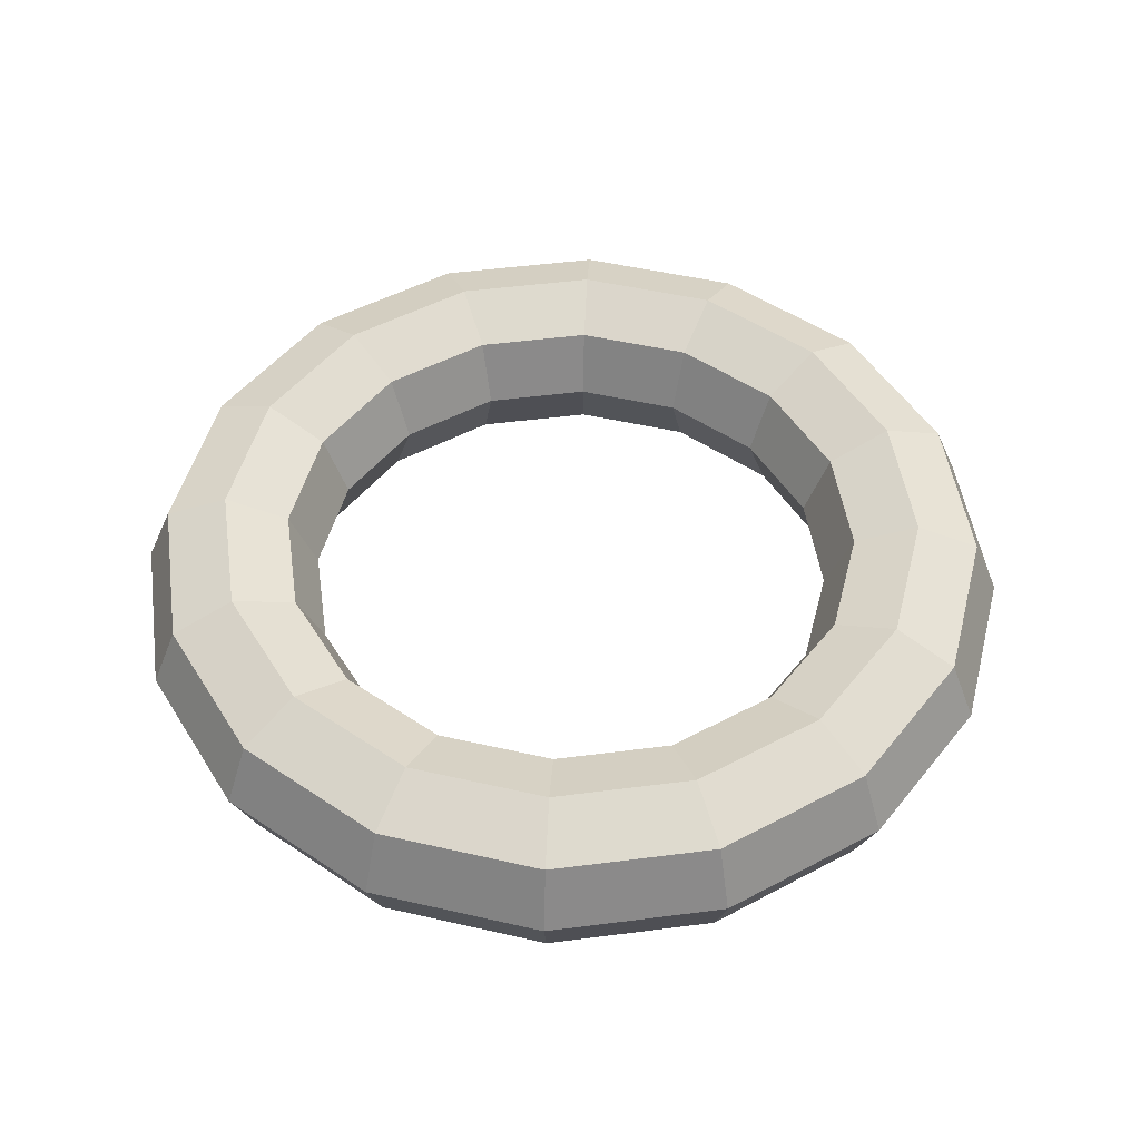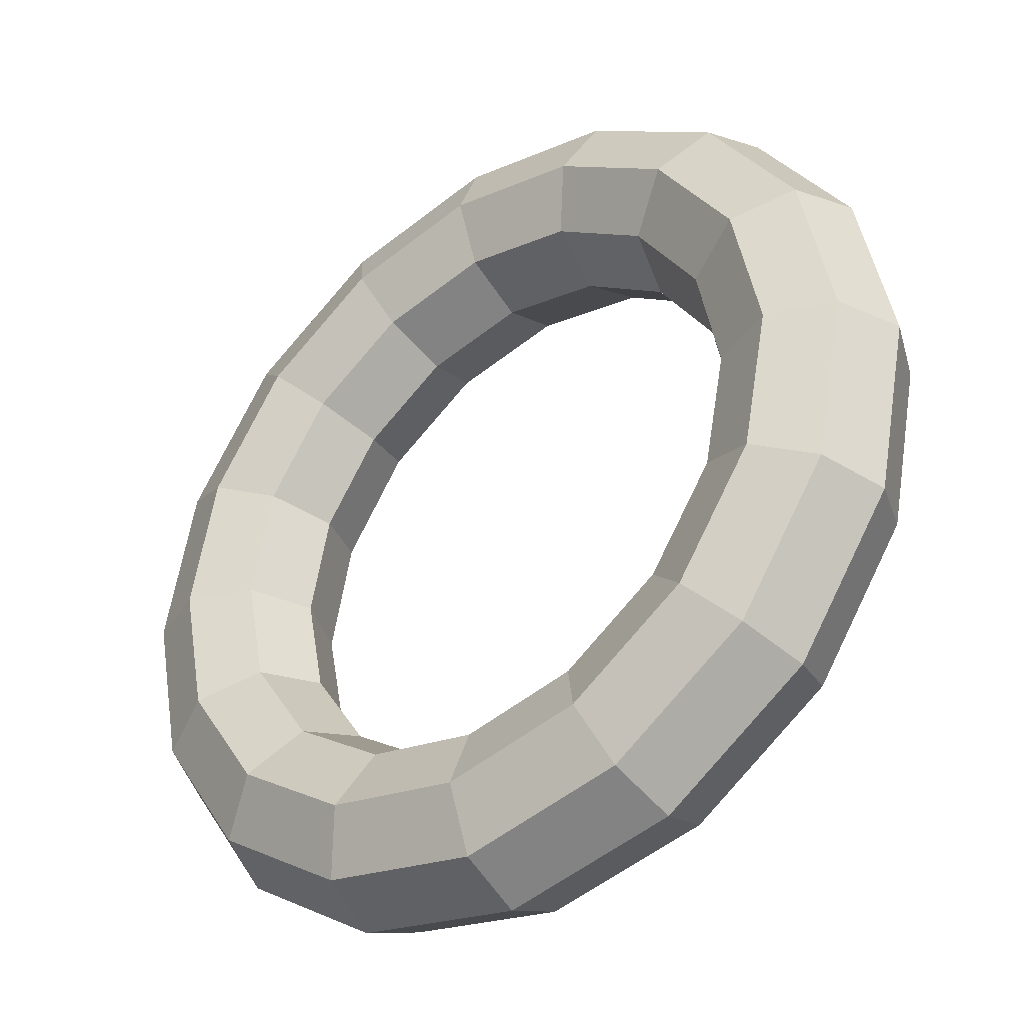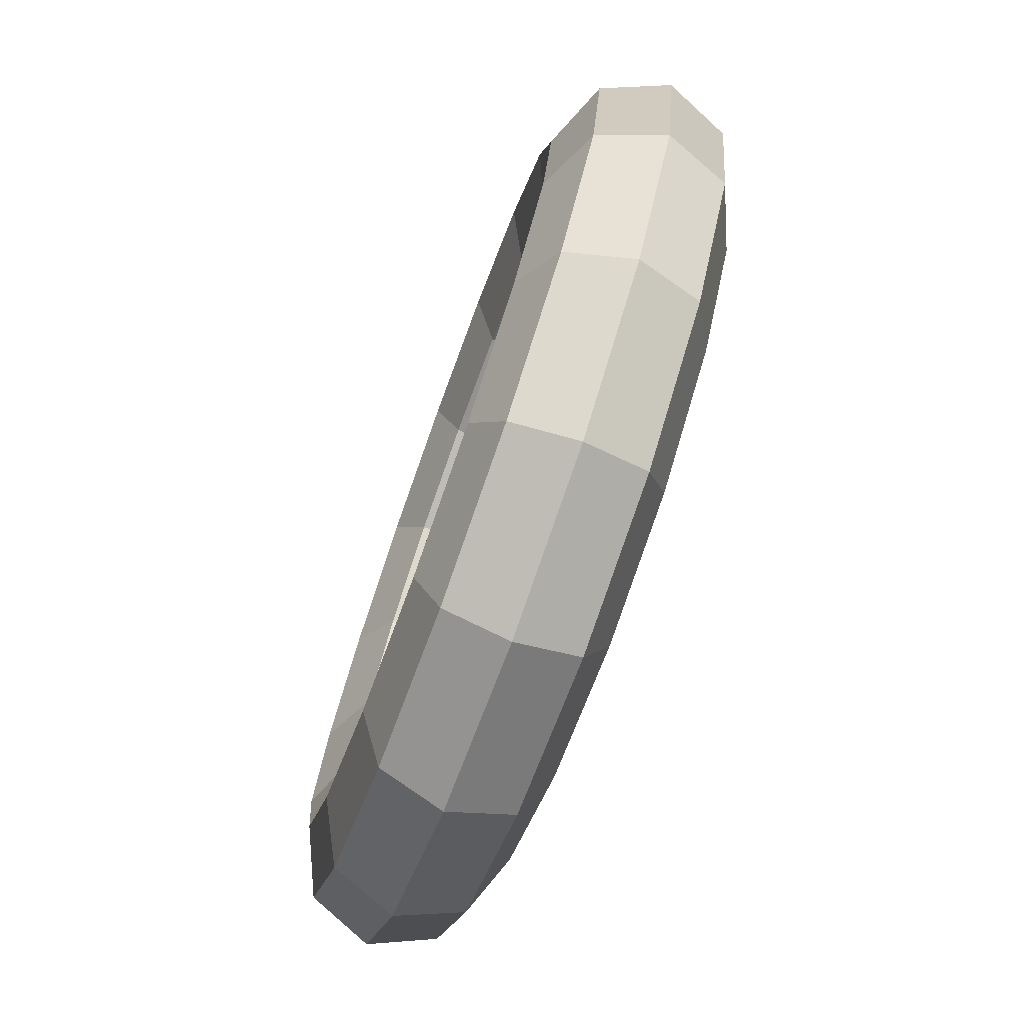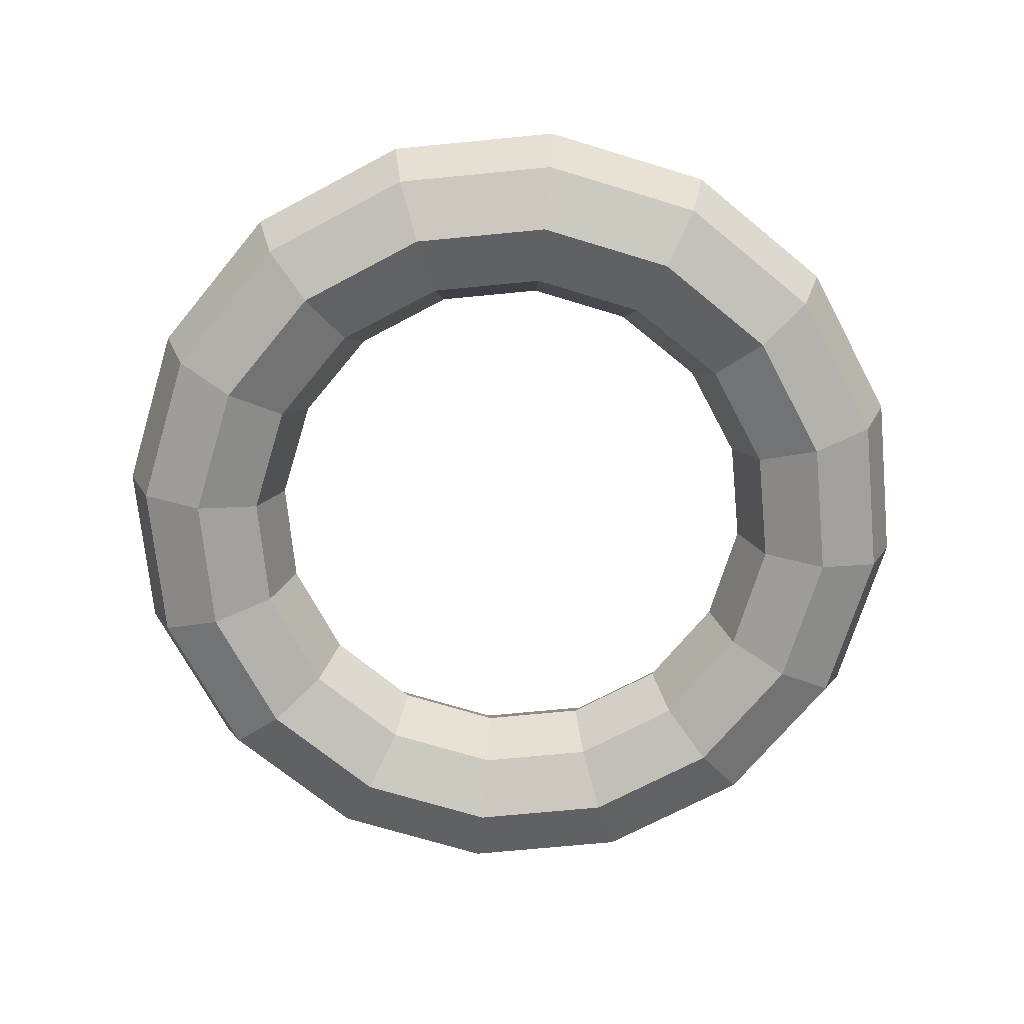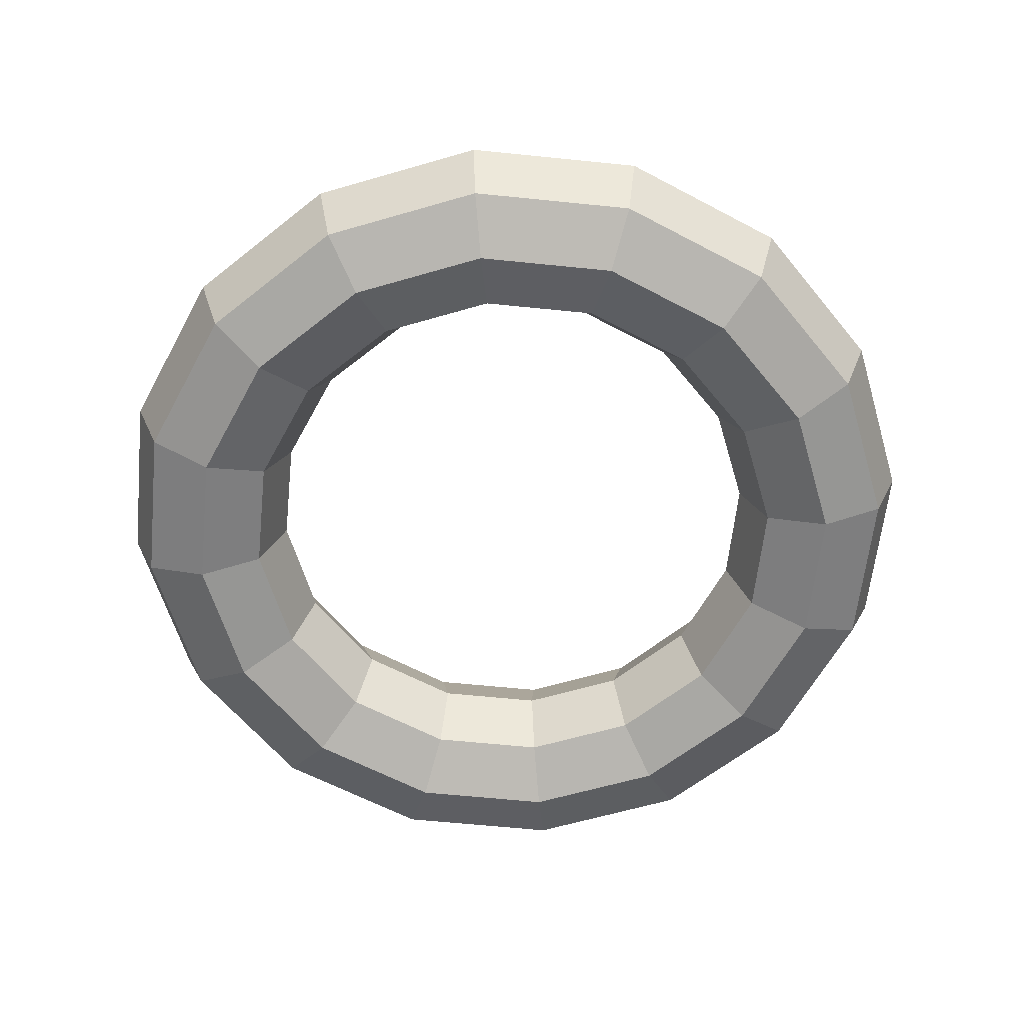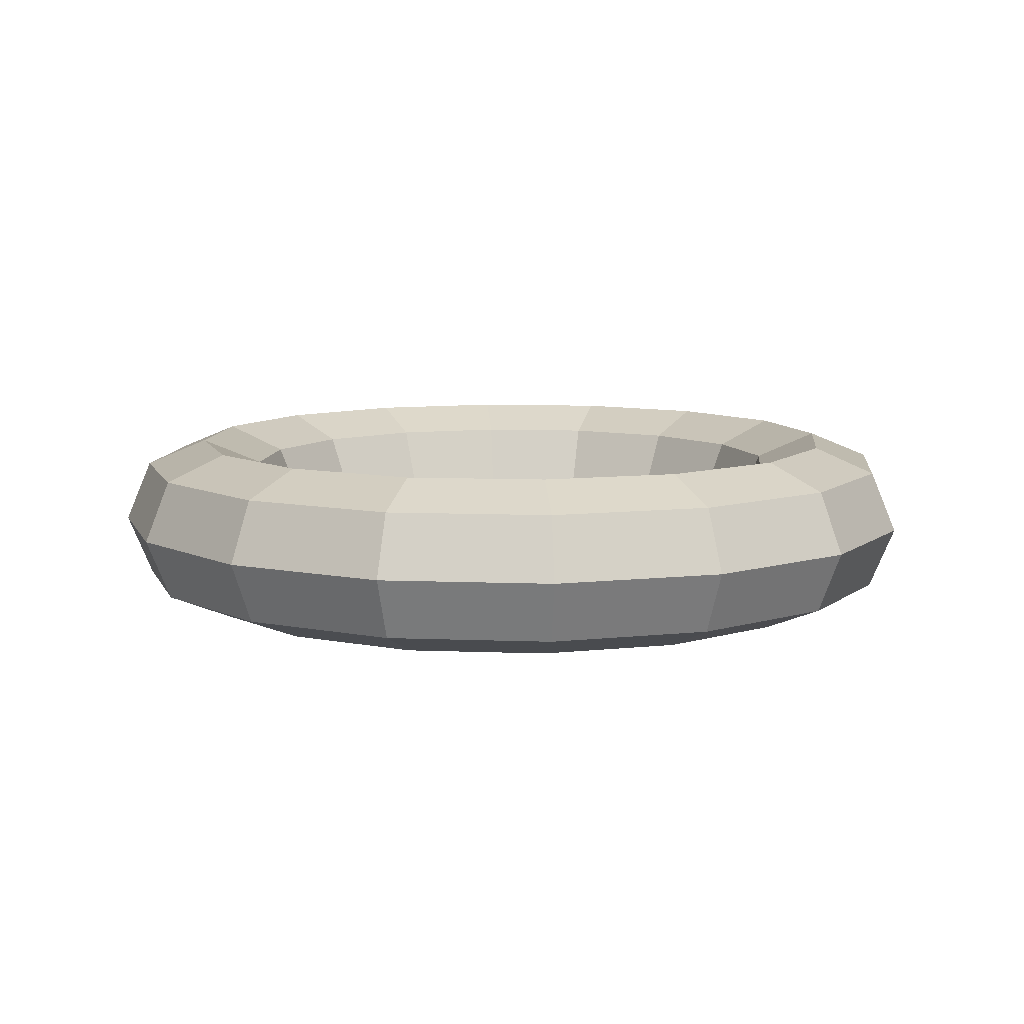
<metadata>
{"format":"obj","ext":"obj","renderer":"f3d","projection":"perspective","resolution":1024,"background":"white","views":[{"elev":49.1,"azim":-41.9,"up":"+Y"},{"elev":-37.8,"azim":38.0,"up":"+Z"},{"elev":-76.2,"azim":70.1,"up":"+Z"},{"elev":-70.6,"azim":-140.7,"up":"+Y"},{"elev":-61.2,"azim":5.3,"up":"+Y"},{"elev":9.0,"azim":107.2,"up":"+Y"}]}
</metadata>
<code>
o Torus
v -1.25 0 0
v -1.177 0.1768 0
v -1 0.25 0
v -0.8232 0.1768 0
v -0.75 0 0
v -0.8232 -0.1768 0
v -1 -0.25 0
v -1.177 -0.1768 0
v -1.155 0 0.4784
v -1.087 0.1768 0.4503
v -0.9239 0.25 0.3827
v -0.7606 0.1768 0.315
v -0.6929 0 0.287
v -0.7606 -0.1768 0.315
v -0.9239 -0.25 0.3827
v -1.087 -0.1768 0.4503
v -0.8839 0 0.8839
v -0.8321 0.1768 0.8321
v -0.7071 0.25 0.7071
v -0.5821 0.1768 0.5821
v -0.5303 0 0.5303
v -0.5821 -0.1768 0.5821
v -0.7071 -0.25 0.7071
v -0.8321 -0.1768 0.8321
v -0.4784 0 1.155
v -0.4503 0.1768 1.087
v -0.3827 0.25 0.9239
v -0.315 0.1768 0.7606
v -0.287 0 0.6929
v -0.315 -0.1768 0.7606
v -0.3827 -0.25 0.9239
v -0.4503 -0.1768 1.087
v -0 0 1.25
v -0 0.1768 1.177
v -0 0.25 1
v -0 0.1768 0.8232
v -0 0 0.75
v -0 -0.1768 0.8232
v -0 -0.25 1
v -0 -0.1768 1.177
v 0.4784 0 1.155
v 0.4503 0.1768 1.087
v 0.3827 0.25 0.9239
v 0.315 0.1768 0.7606
v 0.287 0 0.6929
v 0.315 -0.1768 0.7606
v 0.3827 -0.25 0.9239
v 0.4503 -0.1768 1.087
v 0.8839 0 0.8839
v 0.8321 0.1768 0.8321
v 0.7071 0.25 0.7071
v 0.5821 0.1768 0.5821
v 0.5303 0 0.5303
v 0.5821 -0.1768 0.5821
v 0.7071 -0.25 0.7071
v 0.8321 -0.1768 0.8321
v 1.155 0 0.4784
v 1.087 0.1768 0.4503
v 0.9239 0.25 0.3827
v 0.7606 0.1768 0.315
v 0.6929 0 0.287
v 0.7606 -0.1768 0.315
v 0.9239 -0.25 0.3827
v 1.087 -0.1768 0.4503
v 1.25 0 0
v 1.177 0.1768 0
v 1 0.25 0
v 0.8232 0.1768 0
v 0.75 0 0
v 0.8232 -0.1768 0
v 1 -0.25 0
v 1.177 -0.1768 0
v 1.155 0 -0.4784
v 1.087 0.1768 -0.4503
v 0.9239 0.25 -0.3827
v 0.7606 0.1768 -0.315
v 0.6929 0 -0.287
v 0.7606 -0.1768 -0.315
v 0.9239 -0.25 -0.3827
v 1.087 -0.1768 -0.4503
v 0.8839 0 -0.8839
v 0.8321 0.1768 -0.8321
v 0.7071 0.25 -0.7071
v 0.5821 0.1768 -0.5821
v 0.5303 0 -0.5303
v 0.5821 -0.1768 -0.5821
v 0.7071 -0.25 -0.7071
v 0.8321 -0.1768 -0.8321
v 0.4784 0 -1.155
v 0.4503 0.1768 -1.087
v 0.3827 0.25 -0.9239
v 0.315 0.1768 -0.7606
v 0.287 0 -0.6929
v 0.315 -0.1768 -0.7606
v 0.3827 -0.25 -0.9239
v 0.4503 -0.1768 -1.087
v -0 0 -1.25
v -0 0.1768 -1.177
v -0 0.25 -1
v -0 0.1768 -0.8232
v -0 0 -0.75
v -0 -0.1768 -0.8232
v -0 -0.25 -1
v -0 -0.1768 -1.177
v -0.4784 0 -1.155
v -0.4503 0.1768 -1.087
v -0.3827 0.25 -0.9239
v -0.315 0.1768 -0.7606
v -0.287 0 -0.6929
v -0.315 -0.1768 -0.7606
v -0.3827 -0.25 -0.9239
v -0.4503 -0.1768 -1.087
v -0.8839 0 -0.8839
v -0.8321 0.1768 -0.8321
v -0.7071 0.25 -0.7071
v -0.5821 0.1768 -0.5821
v -0.5303 0 -0.5303
v -0.5821 -0.1768 -0.5821
v -0.7071 -0.25 -0.7071
v -0.8321 -0.1768 -0.8321
v -1.155 0 -0.4784
v -1.087 0.1768 -0.4503
v -0.9239 0.25 -0.3827
v -0.7606 0.1768 -0.315
v -0.6929 0 -0.287
v -0.7606 -0.1768 -0.315
v -0.9239 -0.25 -0.3827
v -1.087 -0.1768 -0.4503
f 9 2 1
f 10 3 2
f 11 4 3
f 12 5 4
f 13 6 5
f 14 7 6
f 15 8 7
f 16 1 8
f 9 18 10
f 18 11 10
f 19 12 11
f 20 13 12
f 21 14 13
f 22 15 14
f 15 24 16
f 24 9 16
f 25 18 17
f 18 27 19
f 19 28 20
f 20 29 21
f 29 22 21
f 30 23 22
f 31 24 23
f 24 25 17
f 33 26 25
f 34 27 26
f 35 28 27
f 36 29 28
f 37 30 29
f 38 31 30
f 39 32 31
f 40 25 32
f 41 34 33
f 42 35 34
f 43 36 35
f 44 37 36
f 45 38 37
f 46 39 38
f 47 40 39
f 48 33 40
f 49 42 41
f 50 43 42
f 51 44 43
f 52 45 44
f 45 54 46
f 54 47 46
f 47 56 48
f 56 41 48
f 57 50 49
f 58 51 50
f 51 60 52
f 60 53 52
f 61 54 53
f 62 55 54
f 55 64 56
f 64 49 56
f 65 58 57
f 66 59 58
f 67 60 59
f 68 61 60
f 61 70 62
f 70 63 62
f 71 64 63
f 72 57 64
f 73 66 65
f 74 67 66
f 67 76 68
f 76 69 68
f 77 70 69
f 78 71 70
f 79 72 71
f 80 65 72
f 81 74 73
f 74 83 75
f 83 76 75
f 84 77 76
f 85 78 77
f 86 79 78
f 87 80 79
f 80 81 73
f 89 82 81
f 82 91 83
f 83 92 84
f 92 85 84
f 93 86 85
f 94 87 86
f 95 88 87
f 96 81 88
f 97 90 89
f 98 91 90
f 99 92 91
f 100 93 92
f 101 94 93
f 102 95 94
f 103 96 95
f 104 89 96
f 105 98 97
f 106 99 98
f 107 100 99
f 108 101 100
f 109 102 101
f 110 103 102
f 111 104 103
f 112 97 104
f 105 114 106
f 114 107 106
f 115 108 107
f 116 109 108
f 117 110 109
f 118 111 110
f 119 112 111
f 120 105 112
f 113 122 114
f 122 115 114
f 123 116 115
f 116 125 117
f 125 118 117
f 126 119 118
f 127 120 119
f 128 113 120
f 1 122 121
f 2 123 122
f 3 124 123
f 124 5 125
f 125 6 126
f 6 127 126
f 127 8 128
f 8 121 128
f 9 10 2
f 10 11 3
f 11 12 4
f 12 13 5
f 13 14 6
f 14 15 7
f 15 16 8
f 16 9 1
f 9 17 18
f 18 19 11
f 19 20 12
f 20 21 13
f 21 22 14
f 22 23 15
f 15 23 24
f 24 17 9
f 25 26 18
f 18 26 27
f 19 27 28
f 20 28 29
f 29 30 22
f 30 31 23
f 31 32 24
f 24 32 25
f 33 34 26
f 34 35 27
f 35 36 28
f 36 37 29
f 37 38 30
f 38 39 31
f 39 40 32
f 40 33 25
f 41 42 34
f 42 43 35
f 43 44 36
f 44 45 37
f 45 46 38
f 46 47 39
f 47 48 40
f 48 41 33
f 49 50 42
f 50 51 43
f 51 52 44
f 52 53 45
f 45 53 54
f 54 55 47
f 47 55 56
f 56 49 41
f 57 58 50
f 58 59 51
f 51 59 60
f 60 61 53
f 61 62 54
f 62 63 55
f 55 63 64
f 64 57 49
f 65 66 58
f 66 67 59
f 67 68 60
f 68 69 61
f 61 69 70
f 70 71 63
f 71 72 64
f 72 65 57
f 73 74 66
f 74 75 67
f 67 75 76
f 76 77 69
f 77 78 70
f 78 79 71
f 79 80 72
f 80 73 65
f 81 82 74
f 74 82 83
f 83 84 76
f 84 85 77
f 85 86 78
f 86 87 79
f 87 88 80
f 80 88 81
f 89 90 82
f 82 90 91
f 83 91 92
f 92 93 85
f 93 94 86
f 94 95 87
f 95 96 88
f 96 89 81
f 97 98 90
f 98 99 91
f 99 100 92
f 100 101 93
f 101 102 94
f 102 103 95
f 103 104 96
f 104 97 89
f 105 106 98
f 106 107 99
f 107 108 100
f 108 109 101
f 109 110 102
f 110 111 103
f 111 112 104
f 112 105 97
f 105 113 114
f 114 115 107
f 115 116 108
f 116 117 109
f 117 118 110
f 118 119 111
f 119 120 112
f 120 113 105
f 113 121 122
f 122 123 115
f 123 124 116
f 116 124 125
f 125 126 118
f 126 127 119
f 127 128 120
f 128 121 113
f 1 2 122
f 2 3 123
f 3 4 124
f 124 4 5
f 125 5 6
f 6 7 127
f 127 7 8
f 8 1 121

</code>
